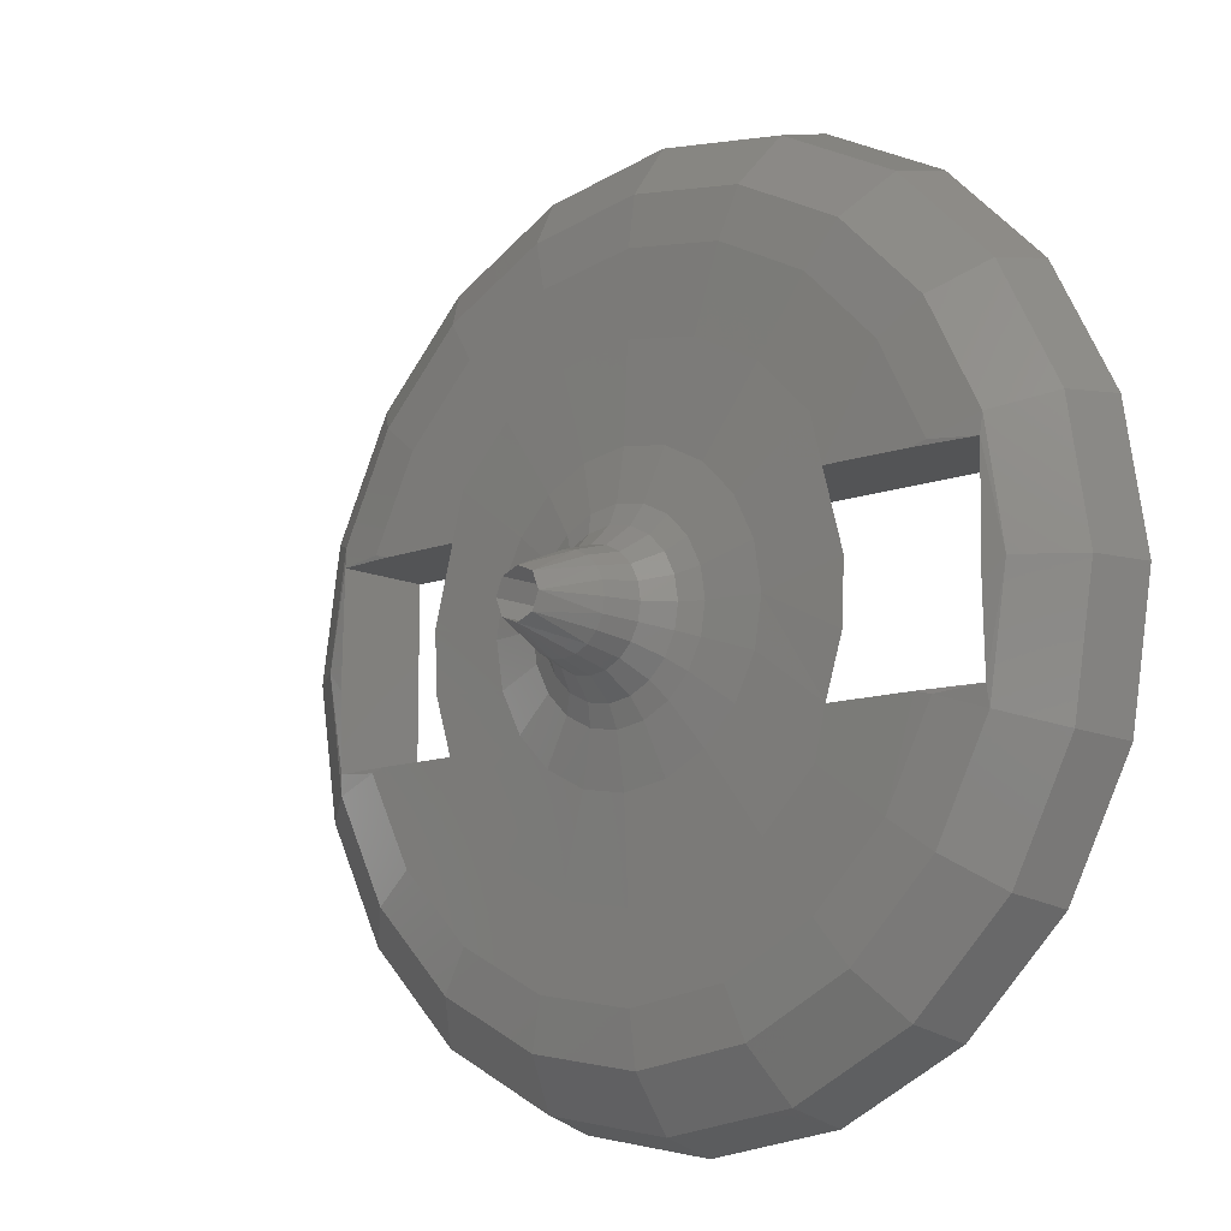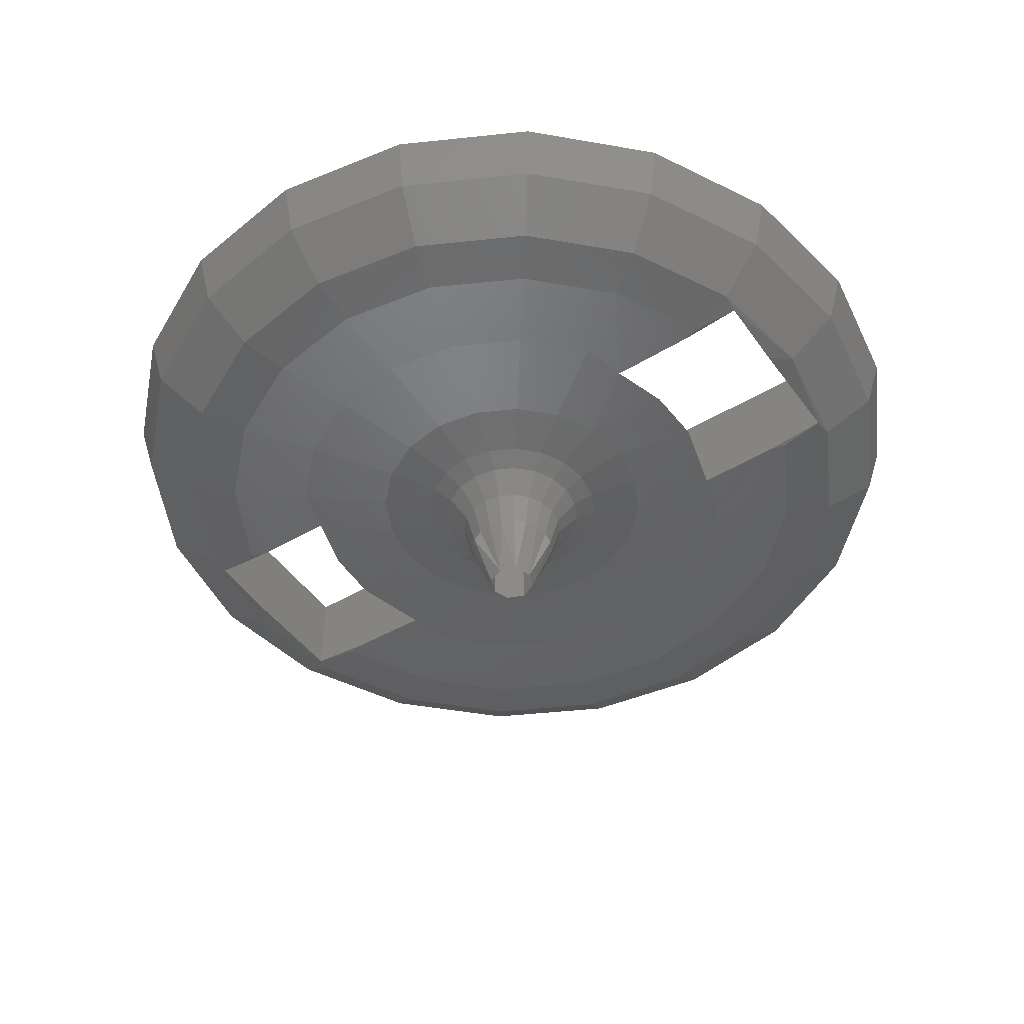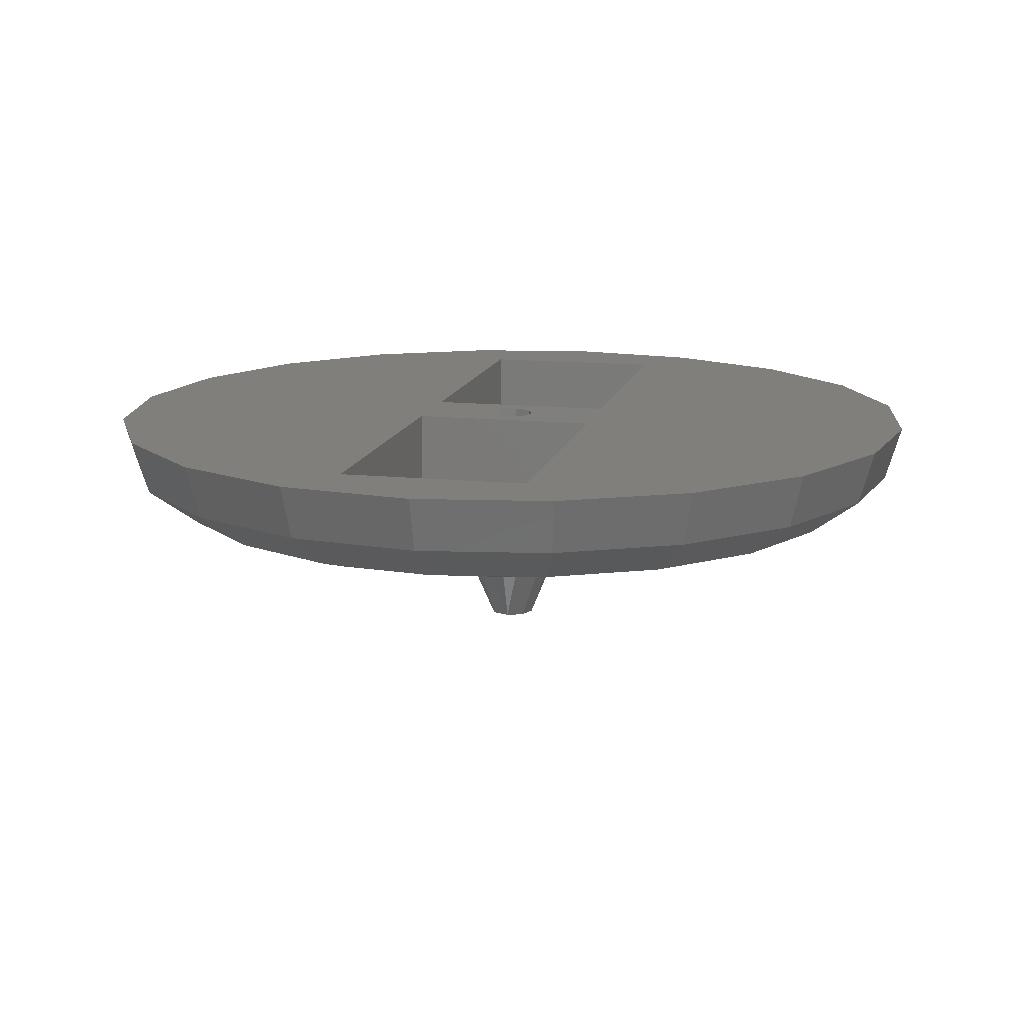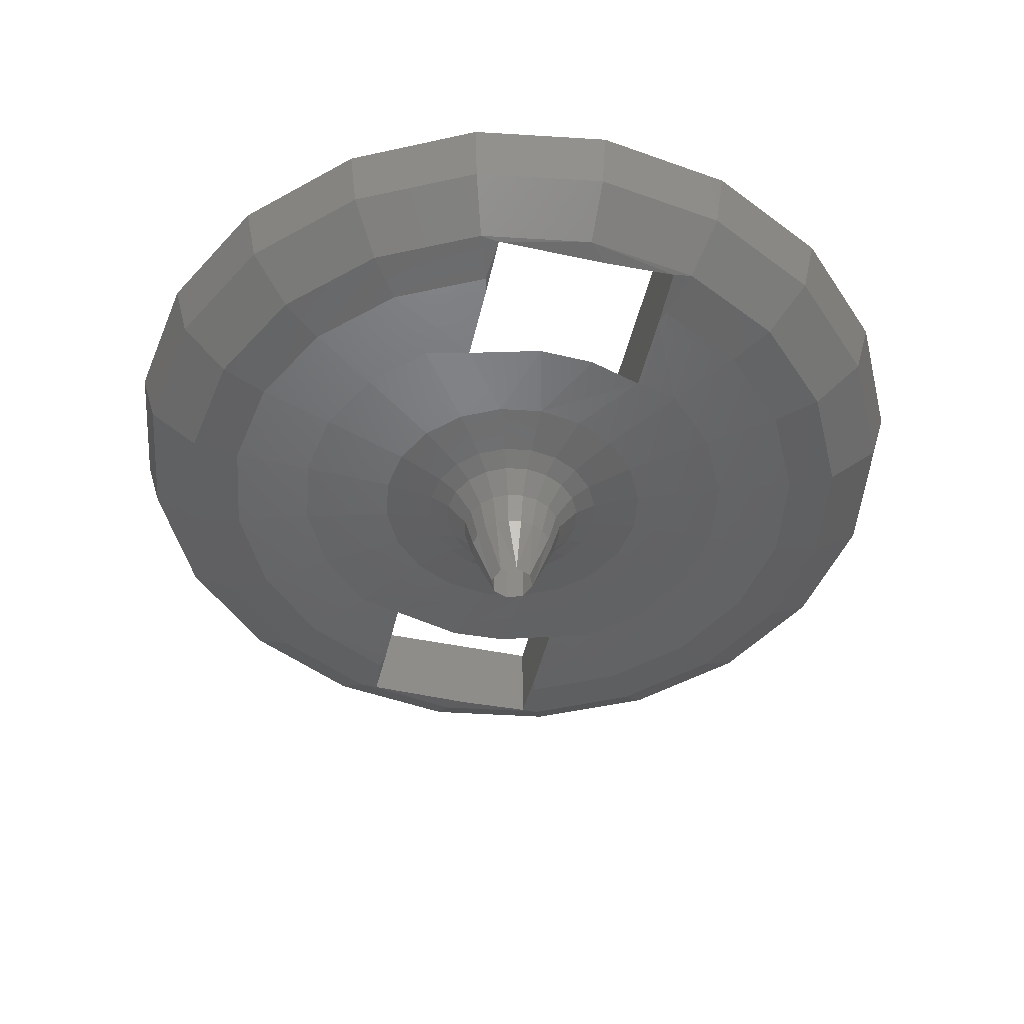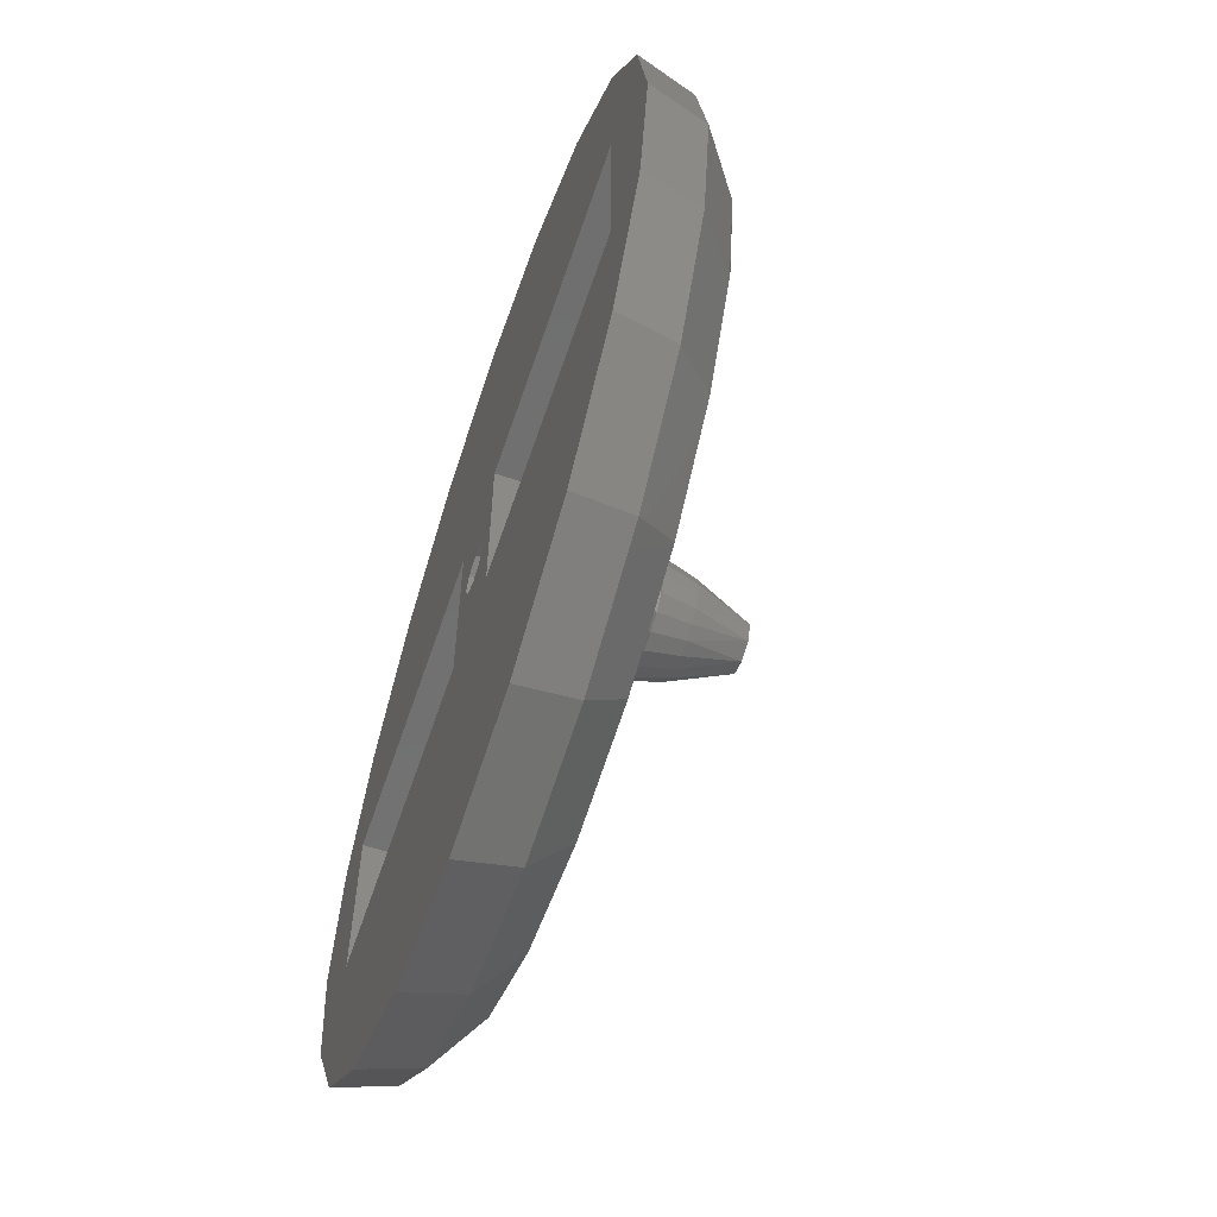
<metadata>
{"format":"stl","ext":"stl","renderer":"f3d","projection":"perspective","resolution":1024,"background":"white","views":[{"elev":-11.5,"azim":-138.1,"up":"+Y"},{"elev":-47.3,"azim":33.8,"up":"+Z"},{"elev":13.7,"azim":102.8,"up":"+Z"},{"elev":-47.5,"azim":-103.0,"up":"+Z"},{"elev":-61.8,"azim":71.3,"up":"+Y"}]}
</metadata>
<code>
# stl→obj: 238 verts, 484 faces
v -0.8 9.797e-17 -8.001
v -1.545 9.458e-17 -6.168
v -1.469 0.4773 -6.168
v -12 -3.25 -3.243
v -9.894 -3.25 -3.445
v -10.43 -3.389 -3.43
v -12.05 -3.917 -3.174
v -12.67 7.761e-16 -3.174
v -12 -0.6456 -3.33
v -12 3.25 -3.243
v -12.05 3.917 -3.174
v -10.43 3.389 -3.43
v -9.894 3.25 -3.445
v -7.026 3.25 -3.5
v -8.873 6.446 -3.43
v -6.627 4.815 -3.484
v -4.042 2.937 -3.643
v -4.752 1.544 -3.643
v -7.711 0.6888 -3.5
v -8.817 12.14 0
v -4.635 14.27 0
v -8.49 11.69 -1.878
v -4.464 13.74 -1.878
v -7.45 10.25 -3.174
v -3.917 12.05 -3.174
v -6.446 8.873 -3.43
v -3.389 10.43 -3.43
v -4.815 6.627 -3.484
v -2.531 7.79 -3.484
v -2.937 4.042 -3.643
v -1.544 4.752 -3.643
v -1.913 2.634 -3.945
v -1.006 3.096 -3.945
v -1.501 2.066 -4.269
v -0.7891 2.428 -4.269
v -1.097 1.51 -5.051
v -0.5769 1.776 -5.051
v -0.9079 1.25 -6.168
v -0.4773 1.469 -6.168
v -0.5657 0.5657 -8.001
v 0 0.8 -8.001
v -3.096 1.006 -3.945
v -2.634 1.913 -3.945
v -2.428 0.7891 -4.269
v -2.066 1.501 -4.269
v -1.776 0.5769 -5.051
v -1.51 1.097 -5.051
v -1.25 0.9079 -6.168
v -4.042 -2.937 -3.643
v -6.627 -4.815 -3.484
v -4.752 -1.544 -3.643
v -7.026 -3.25 -3.5
v -4.996 3.059e-16 -3.643
v -7.627 -1.326 -3.5
v -2.634 -1.913 -3.945
v -3.096 -1.006 -3.945
v -2.066 -1.501 -4.269
v -2.428 -0.7891 -4.269
v -1.51 -1.097 -5.051
v -1.776 -0.5769 -5.051
v -1.25 -0.9079 -6.168
v -1.469 -0.4773 -6.168
v -0.5657 -0.5657 -8.001
v -4.635 -14.27 0
v -8.817 -12.14 0
v -4.464 -13.74 -1.878
v -8.49 -11.69 -1.878
v -3.917 -12.05 -3.174
v -7.45 -10.25 -3.174
v -3.389 -10.43 -3.43
v -6.446 -8.873 -3.43
v -2.531 -7.79 -3.484
v -4.815 -6.627 -3.484
v -1.544 -4.752 -3.643
v -2.937 -4.042 -3.643
v -1.006 -3.096 -3.945
v -1.913 -2.634 -3.945
v -0.7891 -2.428 -4.269
v -1.501 -2.066 -4.269
v -0.5769 -1.776 -5.051
v -1.097 -1.51 -5.051
v -0.4773 -1.469 -6.168
v -0.9079 -1.25 -6.168
v -9.797e-17 -0.8 -8.001
v -1.837e-15 -15 0
v -1.769e-15 -14.44 -1.878
v -1.552e-15 -12.67 -3.174
v -1.343e-15 -10.97 -3.43
v -1.003e-15 -8.191 -3.484
v -6.119e-16 -4.996 -3.643
v -3.987e-16 -3.255 -3.945
v -3.127e-16 -2.553 -4.269
v -2.286e-16 -1.867 -5.051
v -1.892e-16 -1.545 -6.168
v 0 15 0
v 0 14.44 -1.878
v 0 12.67 -3.174
v 0 10.97 -3.43
v 0 8.191 -3.484
v 0 4.996 -3.643
v 0 3.255 -3.945
v 0 2.553 -4.269
v 0 1.867 -5.051
v 0 1.545 -6.168
v -12.14 8.817 0
v -11.69 8.49 -1.878
v -10.25 7.45 -3.174
v -14.27 4.635 0
v -13.74 4.464 -1.878
v -14.44 8.845e-16 -1.878
v -15 8.882e-15 0
v -1.867 1.143e-16 -5.051
v -2.553 1.564e-16 -4.269
v -3.255 1.993e-16 -3.945
v -13.74 -4.464 -1.878
v -14.27 -4.635 0
v -8.873 -6.446 -3.43
v -10.25 -7.45 -3.174
v -11.69 -8.49 -1.878
v -12.14 -8.817 0
v 12 3.25 -3.243
v 9.894 3.25 -3.445
v 10.43 3.389 -3.43
v 12.05 3.917 -3.174
v 12.67 -2.328e-15 -3.174
v 12 -0.6456 -3.33
v 12 -3.25 -3.243
v 12.05 -3.917 -3.174
v 10.43 -3.389 -3.43
v 9.894 -3.25 -3.445
v 7.026 -3.25 -3.5
v 8.873 -6.446 -3.43
v 6.627 -4.815 -3.484
v 4.042 -2.937 -3.643
v 4.752 -1.544 -3.643
v 7.627 -1.326 -3.5
v 8.817 -12.14 0
v 4.635 -14.27 0
v 8.49 -11.69 -1.878
v 4.464 -13.74 -1.878
v 7.45 -10.25 -3.174
v 3.917 -12.05 -3.174
v 6.446 -8.873 -3.43
v 3.389 -10.43 -3.43
v 4.815 -6.627 -3.484
v 2.531 -7.79 -3.484
v 2.937 -4.042 -3.643
v 1.544 -4.752 -3.643
v 1.913 -2.634 -3.945
v 1.006 -3.096 -3.945
v 1.501 -2.066 -4.269
v 0.7891 -2.428 -4.269
v 1.097 -1.51 -5.051
v 0.5769 -1.776 -5.051
v 0.9079 -1.25 -6.168
v 0.4773 -1.469 -6.168
v 0.5657 -0.5657 -8.001
v 3.096 -1.006 -3.945
v 2.634 -1.913 -3.945
v 2.428 -0.7891 -4.269
v 2.066 -1.501 -4.269
v 1.776 -0.5769 -5.051
v 1.51 -1.097 -5.051
v 1.469 -0.4773 -6.168
v 1.25 -0.9079 -6.168
v 0.8 -1.959e-16 -8.001
v 4.042 2.937 -3.643
v 6.627 4.815 -3.484
v 4.752 1.544 -3.643
v 7.026 3.25 -3.5
v 4.996 -9.178e-16 -3.643
v 7.711 0.6888 -3.5
v 2.634 1.913 -3.945
v 3.096 1.006 -3.945
v 2.066 1.501 -4.269
v 2.428 0.7891 -4.269
v 1.51 1.097 -5.051
v 1.776 0.5769 -5.051
v 1.25 0.9079 -6.168
v 1.469 0.4773 -6.168
v 0.5657 0.5657 -8.001
v 4.635 14.27 0
v 8.817 12.14 0
v 4.464 13.74 -1.878
v 8.49 11.69 -1.878
v 3.917 12.05 -3.174
v 7.45 10.25 -3.174
v 3.389 10.43 -3.43
v 6.446 8.873 -3.43
v 2.531 7.79 -3.484
v 4.815 6.627 -3.484
v 1.544 4.752 -3.643
v 2.937 4.042 -3.643
v 1.006 3.096 -3.945
v 1.913 2.634 -3.945
v 0.7891 2.428 -4.269
v 1.501 2.066 -4.269
v 0.5769 1.776 -5.051
v 1.097 1.51 -5.051
v 0.4773 1.469 -6.168
v 0.9079 1.25 -6.168
v 12.14 -8.817 0
v 11.69 -8.49 -1.878
v 10.25 -7.45 -3.174
v 14.27 -4.635 0
v 13.74 -4.464 -1.878
v 14.44 -2.653e-15 -1.878
v 15 -3.02e-14 0
v 3.255 -5.98e-16 -3.945
v 2.553 -4.691e-16 -4.269
v 1.867 -3.43e-16 -5.051
v 1.545 -2.837e-16 -6.168
v 13.74 4.464 -1.878
v 14.27 4.635 0
v 8.873 6.446 -3.43
v 10.25 7.45 -3.174
v 11.69 8.49 -1.878
v 12.14 8.817 0
v -1.5 -3.25 0
v -0.5657 -0.5657 0
v -0.8 9.797e-17 0
v -1.47e-16 -0.8 0
v -12 -3.25 0
v -12 3.25 0
v 1.5 -3.25 0
v 1.5 3.25 0
v 0.8 -1.617e-15 0
v 0.5657 -0.5657 0
v -1.5 3.25 0
v -0.5657 0.5657 0
v 4.899e-17 0.8 0
v 0.5657 0.5657 0
v 12 3.25 0
v 12 -3.25 0
v -1.5 3.25 -3.5
v -1.5 -3.25 -3.5
v 1.5 -3.25 -3.5
v 1.5 3.25 -3.5
f 1 2 3
f 4 5 6
f 4 6 7
f 4 7 8
f 4 8 9
f 10 9 8
f 10 8 11
f 10 11 12
f 10 12 13
f 14 13 15
f 14 15 16
f 14 16 17
f 14 17 18
f 14 18 19
f 20 21 22
f 22 21 23
f 22 23 24
f 24 23 25
f 24 25 26
f 26 25 27
f 26 27 28
f 28 27 29
f 28 29 30
f 30 29 31
f 30 31 32
f 32 31 33
f 32 33 34
f 34 33 35
f 34 35 36
f 36 35 37
f 36 37 38
f 38 37 39
f 38 39 40
f 40 39 41
f 18 17 42
f 42 17 43
f 42 43 44
f 44 43 45
f 44 45 46
f 46 45 47
f 46 47 3
f 3 47 48
f 3 48 1
f 1 48 40
f 49 50 51
f 51 50 52
f 51 52 53
f 53 52 54
f 53 54 19
f 49 51 55
f 55 51 56
f 55 56 57
f 57 56 58
f 57 58 59
f 59 58 60
f 59 60 61
f 61 60 62
f 61 62 63
f 63 62 1
f 64 65 66
f 66 65 67
f 66 67 68
f 68 67 69
f 68 69 70
f 70 69 71
f 70 71 72
f 72 71 73
f 72 73 74
f 74 73 75
f 74 75 76
f 76 75 77
f 76 77 78
f 78 77 79
f 78 79 80
f 80 79 81
f 80 81 82
f 82 81 83
f 82 83 84
f 84 83 63
f 85 64 86
f 86 64 66
f 86 66 87
f 87 66 68
f 87 68 88
f 88 68 70
f 88 70 89
f 89 70 72
f 89 72 90
f 90 72 74
f 90 74 91
f 91 74 76
f 91 76 92
f 92 76 78
f 92 78 93
f 93 78 80
f 93 80 94
f 94 80 82
f 94 82 84
f 21 95 23
f 23 95 96
f 23 96 25
f 25 96 97
f 25 97 27
f 27 97 98
f 27 98 29
f 29 98 99
f 29 99 31
f 31 99 100
f 31 100 33
f 33 100 101
f 33 101 35
f 35 101 102
f 35 102 37
f 37 102 103
f 37 103 39
f 39 103 104
f 39 104 41
f 105 20 106
f 106 20 22
f 106 22 107
f 107 22 24
f 107 24 15
f 15 24 26
f 15 26 16
f 16 26 28
f 16 28 17
f 17 28 30
f 17 30 43
f 43 30 32
f 43 32 45
f 45 32 34
f 45 34 47
f 47 34 36
f 47 36 48
f 48 36 38
f 48 38 40
f 108 105 109
f 109 105 106
f 109 106 11
f 11 106 107
f 11 107 12
f 12 107 15
f 12 15 13
f 11 8 109
f 109 8 110
f 109 110 108
f 108 110 111
f 3 2 46
f 46 2 112
f 46 112 44
f 44 112 113
f 44 113 42
f 42 113 114
f 42 114 18
f 18 114 53
f 18 53 19
f 8 7 110
f 110 7 115
f 110 115 111
f 111 115 116
f 51 53 56
f 56 53 114
f 56 114 58
f 58 114 113
f 58 113 60
f 60 113 112
f 60 112 62
f 62 112 2
f 62 2 1
f 52 50 5
f 5 50 117
f 5 117 6
f 6 117 7
f 7 117 118
f 7 118 115
f 115 118 119
f 115 119 116
f 116 119 120
f 65 120 67
f 67 120 119
f 67 119 69
f 69 119 118
f 69 118 71
f 71 118 117
f 71 117 73
f 73 117 50
f 73 50 75
f 75 50 49
f 75 49 77
f 77 49 55
f 77 55 79
f 79 55 57
f 79 57 81
f 81 57 59
f 81 59 83
f 83 59 61
f 83 61 63
f 121 122 123
f 121 123 124
f 121 124 125
f 121 125 126
f 127 126 125
f 127 125 128
f 127 128 129
f 127 129 130
f 131 130 132
f 131 132 133
f 131 133 134
f 131 134 135
f 131 135 136
f 137 138 139
f 139 138 140
f 139 140 141
f 141 140 142
f 141 142 143
f 143 142 144
f 143 144 145
f 145 144 146
f 145 146 147
f 147 146 148
f 147 148 149
f 149 148 150
f 149 150 151
f 151 150 152
f 151 152 153
f 153 152 154
f 153 154 155
f 155 154 156
f 155 156 157
f 157 156 84
f 135 134 158
f 158 134 159
f 158 159 160
f 160 159 161
f 160 161 162
f 162 161 163
f 162 163 164
f 164 163 165
f 164 165 166
f 166 165 157
f 167 168 169
f 169 168 170
f 169 170 171
f 171 170 172
f 171 172 135
f 135 172 136
f 167 169 173
f 173 169 174
f 173 174 175
f 175 174 176
f 175 176 177
f 177 176 178
f 177 178 179
f 179 178 180
f 179 180 181
f 181 180 166
f 182 183 184
f 184 183 185
f 184 185 186
f 186 185 187
f 186 187 188
f 188 187 189
f 188 189 190
f 190 189 191
f 190 191 192
f 192 191 193
f 192 193 194
f 194 193 195
f 194 195 196
f 196 195 197
f 196 197 198
f 198 197 199
f 198 199 200
f 200 199 201
f 200 201 41
f 41 201 181
f 95 182 96
f 96 182 184
f 96 184 97
f 97 184 186
f 97 186 98
f 98 186 188
f 98 188 99
f 99 188 190
f 99 190 100
f 100 190 192
f 100 192 101
f 101 192 194
f 101 194 102
f 102 194 196
f 102 196 103
f 103 196 198
f 103 198 104
f 104 198 200
f 104 200 41
f 138 85 140
f 140 85 86
f 140 86 142
f 142 86 87
f 142 87 144
f 144 87 88
f 144 88 146
f 146 88 89
f 146 89 148
f 148 89 90
f 148 90 150
f 150 90 91
f 150 91 152
f 152 91 92
f 152 92 154
f 154 92 93
f 154 93 156
f 156 93 94
f 156 94 84
f 202 137 203
f 203 137 139
f 203 139 204
f 204 139 141
f 204 141 132
f 132 141 143
f 132 143 133
f 133 143 145
f 133 145 134
f 134 145 147
f 134 147 159
f 159 147 149
f 159 149 161
f 161 149 151
f 161 151 163
f 163 151 153
f 163 153 165
f 165 153 155
f 165 155 157
f 205 202 206
f 206 202 203
f 206 203 128
f 128 203 204
f 128 204 129
f 129 204 132
f 129 132 130
f 128 125 206
f 206 125 207
f 206 207 205
f 205 207 208
f 171 135 209
f 209 135 158
f 209 158 210
f 210 158 160
f 210 160 211
f 211 160 162
f 211 162 212
f 212 162 164
f 212 164 166
f 125 124 207
f 207 124 213
f 207 213 208
f 208 213 214
f 169 171 174
f 174 171 209
f 174 209 176
f 176 209 210
f 176 210 178
f 178 210 211
f 178 211 180
f 180 211 212
f 180 212 166
f 170 168 122
f 122 168 215
f 122 215 123
f 123 215 124
f 124 215 216
f 124 216 213
f 213 216 217
f 213 217 214
f 214 217 218
f 183 218 185
f 185 218 217
f 185 217 187
f 187 217 216
f 187 216 189
f 189 216 215
f 189 215 191
f 191 215 168
f 191 168 193
f 193 168 167
f 193 167 195
f 195 167 173
f 195 173 197
f 197 173 175
f 197 175 199
f 199 175 177
f 199 177 201
f 201 177 179
f 201 179 181
f 219 220 221
f 219 222 220
f 223 224 108
f 223 108 111
f 223 111 116
f 223 116 120
f 225 226 227
f 225 227 228
f 225 228 222
f 85 138 225
f 85 225 222
f 85 222 219
f 229 219 221
f 229 221 230
f 229 230 231
f 229 231 21
f 95 21 182
f 182 21 231
f 182 231 226
f 226 231 232
f 226 232 227
f 214 218 233
f 233 218 183
f 233 183 226
f 226 183 182
f 85 219 64
f 64 219 223
f 64 223 65
f 65 223 120
f 229 21 224
f 224 21 20
f 224 20 108
f 108 20 105
f 202 205 137
f 137 205 234
f 137 234 138
f 138 234 225
f 214 233 208
f 208 233 234
f 208 234 205
f 229 224 235
f 235 224 14
f 224 10 14
f 14 10 13
f 4 9 223
f 223 9 10
f 223 10 224
f 4 223 5
f 5 223 52
f 223 219 52
f 52 219 236
f 235 14 236
f 236 14 19
f 236 19 52
f 52 19 54
f 225 234 237
f 237 234 131
f 234 127 131
f 131 127 130
f 233 121 234
f 234 121 126
f 234 126 127
f 121 233 122
f 122 233 170
f 233 226 170
f 170 226 238
f 237 131 136
f 237 136 172
f 237 172 170
f 237 170 238
f 235 236 229
f 229 236 219
f 238 226 237
f 237 226 225
f 166 232 181
f 181 232 231
f 181 231 41
f 232 166 227
f 227 166 157
f 227 157 228
f 228 157 84
f 228 84 222
f 1 220 63
f 63 220 222
f 63 222 84
f 220 1 221
f 221 1 40
f 221 40 230
f 230 40 41
f 230 41 231

</code>
